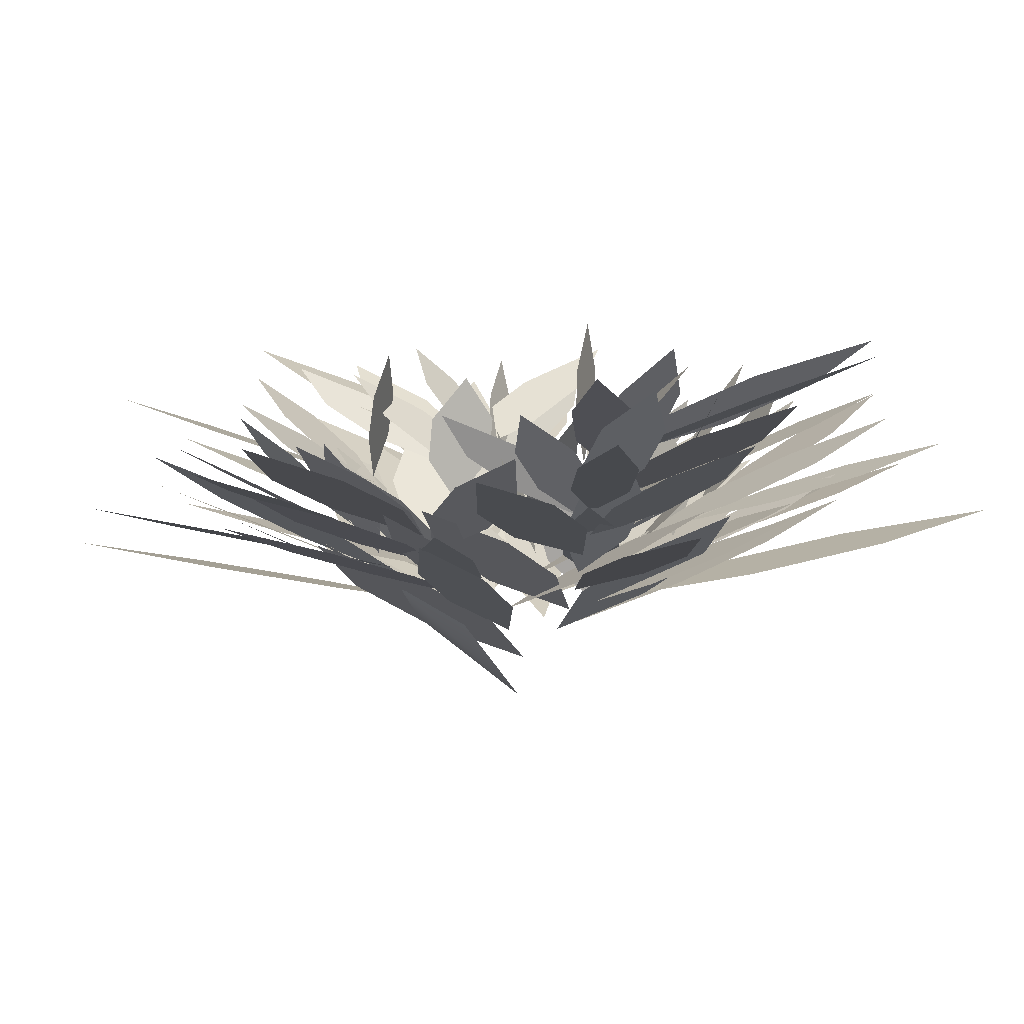
<metadata>
{"format":"obj","ext":"obj","renderer":"f3d","projection":"perspective","resolution":1024,"background":"white","views":[{"elev":5.6,"azim":-152.1,"up":"+Y"}]}
</metadata>
<code>
o krzakBig
v -0.2778 0.3758 -0.09894
v -0.5004 0.6003 -0.2666
v -0.8347 0.8131 -0.3053
v -1.281 1.014 -0.215
v -1.058 0.7896 -0.04735
v -0.7237 0.5769 -0.008654
v -0.3927 0.496 -0.1137
v -0.8586 0.6538 -0.2195
v -1.246 0.8243 -0.2026
v -1.556 1.008 -0.06312
v -1.09 0.8499 0.04268
v -0.7022 0.6793 0.02584
v -0.4986 0.6206 -0.04206
v -0.8827 0.7817 0.1757
v -1.17 0.9381 0.5064
v -1.36 1.09 0.9499
v -0.9755 0.9288 0.7321
v -0.6885 0.7723 0.4015
v -0.585 0.74 0.009715
v -0.8493 0.9573 -0.0297
v -1.034 1.174 0.08123
v -1.14 1.39 0.3425
v -0.8759 1.172 0.3819
v -0.6908 0.9559 0.271
v -0.6616 0.8526 0.04847
v -1.16 1.046 0.09161
v -1.539 1.249 0.2592
v -1.796 1.462 0.5512
v -1.298 1.268 0.5081
v -0.9194 1.065 0.3405
v -0.7189 0.9575 0.09395
v -0.9222 1.148 0.4862
v -0.99 1.325 0.9639
v -0.9224 1.488 1.527
v -0.7191 1.297 1.135
v -0.6513 1.12 0.6573
v -0.7686 1.054 0.1288
v -0.9316 1.233 -0.0319
v -1.047 1.416 -0.06106
v -1.114 1.603 0.04133
v -0.951 1.424 0.202
v -0.8359 1.241 0.2312
v -0.8036 1.121 0.1472
v -1.186 1.271 0.1906
v -1.489 1.425 0.3435
v -1.711 1.583 0.6057
v -1.328 1.433 0.5622
v -1.026 1.279 0.4094
v -0.8255 1.163 0.1588
v -0.9089 1.355 0.3546
v -0.9022 1.533 0.6571
v -0.8052 1.697 1.066
v -0.7218 1.505 0.8702
v -0.7285 1.327 0.5678
v -0.05158 0.2047 -0.0351
v 0.3064 0.4139 -0.4393
v 0.4812 0.6368 -0.8247
v 0.4729 0.8732 -1.191
v 0.1149 0.664 -0.787
v -0.05993 0.4411 -0.4017
v -0.0744 0.3768 -0.2428
v 0.008818 0.5737 -0.7113
v -0.08234 0.7653 -1.174
v -0.3479 0.9516 -1.631
v -0.4311 0.7547 -1.162
v -0.3399 0.5631 -0.6995
v -0.07348 0.4946 -0.3964
v 0.08681 0.6911 -0.7475
v 0.08275 0.8847 -1.117
v -0.08567 1.075 -1.504
v -0.246 0.8789 -1.153
v -0.2419 0.6853 -0.7835
v -0.04255 0.5821 -0.5745
v 0.2958 0.7214 -0.9794
v 0.4907 0.8671 -1.421
v 0.5423 1.019 -1.898
v 0.204 0.8798 -1.493
v 0.00901 0.7341 -1.052
v -0.03164 0.6225 -0.6323
v -0.08702 0.7745 -1.081
v -0.281 0.914 -1.52
v -0.6135 1.041 -1.949
v -0.5581 0.8893 -1.5
v -0.3642 0.7497 -1.061
v -0.02116 0.6876 -0.7151
v 0.2749 0.8777 -0.842
v 0.4186 1.076 -0.9791
v 0.4098 1.282 -1.126
v 0.1137 1.092 -0.9994
v -0.02998 0.8937 -0.8624
v -0.00425 0.7619 -0.7982
v 0.2306 0.8956 -1.203
v 0.3293 1.036 -1.614
v 0.2918 1.182 -2.03
v 0.05701 1.048 -1.625
v -0.04169 0.9079 -1.214
v 0.006796 0.8341 -0.8741
v -0.1447 1.033 -1.18
v -0.4463 1.215 -1.466
v -0.8981 1.38 -1.732
v -0.7466 1.181 -1.426
v -0.445 0.9994 -1.14
v 0.01042 0.8874 -0.9284
v 0.2328 1.052 -1.187
v 0.3158 1.221 -1.448
v 0.2595 1.396 -1.711
v 0.03713 1.231 -1.452
v -0.04588 1.062 -1.192
v 0.01281 0.9206 -0.9623
v 0.1649 1.096 -1.537
v 0.1404 1.273 -2.091
v -0.06073 1.454 -2.626
v -0.2128 1.279 -2.052
v -0.1883 1.101 -1.497
v 0 0 0
v 0.3158 0.4302 -0.1994
v 0.5242 0.6506 -0.5103
v 0.6055 0.8658 -0.9534
v 0.2701 0.6403 -0.7747
v 0.0618 0.42 -0.4638
v 0.1549 0.3762 -0.1488
v 0.6472 0.5427 -0.198
v 1.034 0.7187 -0.3625
v 1.317 0.9043 -0.6425
v 0.8243 0.7378 -0.5933
v 0.4371 0.5617 -0.4288
v 0.25 0.4967 -0.179
v 0.5821 0.6728 0.2033
v 1.012 0.8449 0.4516
v 1.541 1.013 0.5659
v 1.209 0.8368 0.1836
v 0.7785 0.6648 -0.0647
v 0.3064 0.6257 -0.08578
v 0.3368 0.8611 0.1532
v 0.4996 1.094 0.269
v 0.7949 1.325 0.2616
v 0.7645 1.089 0.02256
v 0.6017 0.8563 -0.09323
v 0.3639 0.7589 -0.006011
v 0.2628 0.906 0.5794
v 0.2794 1.073 1.076
v 0.4137 1.259 1.483
v 0.5148 1.112 0.8976
v 0.4982 0.9451 0.4012
v 0.4022 0.8777 0.05925
v 0.758 1.066 0.3848
v 1.221 1.244 0.5831
v 1.792 1.411 0.6541
v 1.437 1.222 0.3286
v 0.9732 1.045 0.1303
v 0.4447 0.9872 0.1296
v 0.3033 1.202 0.2433
v 0.2828 1.418 0.2471
v 0.3834 1.635 0.1411
v 0.5248 1.42 0.02742
v 0.5453 1.204 0.02357
v 0.4816 1.085 0.183
v 0.4752 1.246 0.5347
v 0.5919 1.408 0.8214
v 0.8317 1.573 1.043
v 0.8381 1.413 0.6914
v 0.7213 1.25 0.4047
v 0.5051 1.151 0.2115
v 0.697 1.338 0.2603
v 1.001 1.51 0.2376
v 1.417 1.666 0.1433
v 1.225 1.478 0.09445
v 0.9209 1.306 0.1172
v 0.5198 1.192 0.2294
v 0.2664 1.364 0.6279
v 0.1249 1.554 0.9319
v 0.09515 1.763 1.141
v 0.3485 1.59 0.7429
v 0.49 1.4 0.4389
v -0.01584 0.2047 0.01432
v 0.4844 0.3936 0.3582
v 1.039 0.5821 0.5229
v 1.649 0.7703 0.5084
v 1.148 0.5815 0.1645
v 0.5936 0.3929 -0.000209
v 0.1782 0.3763 0.1049
v 0.2431 0.5751 0.1914
v 0.3975 0.7669 0.1617
v 0.6414 0.9518 0.01588
v 0.5765 0.753 -0.07064
v 0.4221 0.5612 -0.04098
v 0.2986 0.4953 0.1313
v 0.8137 0.6779 0.189
v 1.252 0.8682 0.09519
v 1.615 1.066 -0.1502
v 1.099 0.8839 -0.2079
v 0.6608 0.6935 -0.114
v 0.4206 0.6142 0.0775
v 0.8077 0.7638 -0.1833
v 1.116 0.9024 -0.561
v 1.345 1.03 -1.056
v 0.958 0.8804 -0.7947
v 0.6498 0.7418 -0.4171
v 0.5271 0.7262 0.04431
v 0.7468 0.9027 0.1664
v 0.9397 1.081 0.1508
v 1.106 1.26 -0.002706
v 0.8858 1.083 -0.1248
v 0.693 0.9053 -0.1092
v 0.6141 0.8296 0.00999
v 1.081 0.9799 0.06508
v 1.509 1.133 -0.02153
v 1.896 1.288 -0.2499
v 1.429 1.137 -0.3049
v 1.002 0.9847 -0.2183
v 0.7017 0.9268 -0.01066
v 0.8758 1.144 -0.1576
v 1.009 1.345 -0.4568
v 1.101 1.531 -0.9083
v 0.9265 1.314 -0.7614
v 0.7935 1.113 -0.4622
v 0.7711 1.015 -0.0314
v 1.11 1.205 0.214
v 1.437 1.402 0.2967
v 1.752 1.606 0.2168
v 1.413 1.416 -0.0286
v 1.086 1.219 -0.1113
v 0.8116 1.076 -0.04879
v 1.196 1.239 -0.2776
v 1.485 1.395 -0.6226
v 1.68 1.546 -1.084
v 1.296 1.383 -0.8551
v 1.007 1.226 -0.5101
v 0.8371 1.114 -0.05955
v 0.8454 1.328 0.1111
v 0.8192 1.542 0.1234
v 0.7584 1.757 -0.02261
v 0.7501 1.543 -0.1932
v 0.7763 1.329 -0.2056
v -0.02343 0.3762 0.2502
v 0.0778 0.5857 0.6747
v 0.3489 0.7821 1.068
v 0.7898 0.9653 1.429
v 0.6885 0.7557 1.005
v 0.4175 0.5593 0.6116
v 0.003909 0.4974 0.342
v 0.1604 0.733 0.7105
v 0.3584 0.9767 0.8929
v 0.5981 1.229 0.8894
v 0.4417 0.993 0.521
v 0.2436 0.7492 0.3385
v 0.0717 0.6335 0.3288
v 0.4467 0.8312 0.4654
v 0.8369 1.025 0.4357
v 1.242 1.214 0.2397
v 0.8673 1.016 0.103
v 0.4771 0.8225 0.1327
v 0.1414 0.7819 0.3277
v 0.003427 1.01 0.466
v -0.1252 1.237 0.4309
v -0.2445 1.462 0.2223
v -0.1066 1.234 0.08402
v 0.02206 1.007 0.1192
v 0.1937 0.9126 0.3174
v 0.5843 1.064 0.6427
v 0.9969 1.224 0.8192
v 1.432 1.392 0.847
v 1.041 1.241 0.5218
v 0.6284 1.081 0.3452
v 0.2491 1.03 0.3226
v 0.4807 1.244 0.3883
v 0.7359 1.449 0.293
v 1.015 1.646 0.0366
v 0.783 1.433 -0.02913
v 0.5278 1.228 0.0662
v 0.2973 1.136 0.3273
v 0.4089 1.312 0.6602
v 0.5028 1.501 0.8512
v 0.5793 1.701 0.9002
v 0.4677 1.524 0.5672
v 0.3738 1.336 0.3762
v 0.3285 1.208 0.3286
v 0.8003 1.394 0.508
v 1.294 1.575 0.517
v 1.809 1.753 0.3558
v 1.338 1.568 0.1764
v 0.844 1.386 0.1674
v 0.348 1.253 0.3295
v 0.464 1.433 0.4209
v 0.5876 1.61 0.3759
v 0.7188 1.785 0.1946
v 0.6028 1.604 0.1032
v 0.4792 1.427 0.1481
v -0.2494 0.3762 0.1496
v -0.6937 0.5727 0.4895
v -1.002 0.7627 0.9539
v -1.176 0.9462 1.543
v -0.7316 0.7497 1.203
v -0.4228 0.5597 0.7383
v -0.3333 0.498 0.1919
v -0.1569 0.7059 0.03684
v -0.1176 0.9179 -0.03467
v -0.2155 1.134 -0.02266
v -0.3919 0.9262 0.1324
v -0.4312 0.7142 0.2039
v -0.3676 0.6344 0.1282
v -0.4161 0.7843 -0.304
v -0.5798 0.9391 -0.6543
v -0.8586 1.099 -0.9224
v -0.81 0.949 -0.4902
v -0.6463 0.7942 -0.1399
v -0.4013 0.7824 0.08143
v -0.5623 0.9958 -0.07508
v -0.8198 1.201 -0.1015
v -1.174 1.399 0.002064
v -1.013 1.185 0.1586
v -0.7554 0.9797 0.185
v -0.4405 0.9153 0.03957
v -0.169 1.091 -0.309
v -0.004849 1.283 -0.5584
v 0.05205 1.492 -0.7086
v -0.2194 1.317 -0.3601
v -0.3836 1.125 -0.1107
v -0.4695 1.033 0.01376
v -0.8075 1.229 -0.3786
v -1.266 1.416 -0.6417
v -1.846 1.594 -0.7757
v -1.508 1.398 -0.3833
v -1.049 1.211 -0.1202
v -0.503 1.14 -0.01171
v -0.5614 1.369 -0.2218
v -0.7167 1.597 -0.2858
v -0.969 1.822 -0.2035
v -0.9106 1.593 0.006606
v -0.7553 1.366 0.07054
v -0.5321 1.214 -0.0325
v -0.5607 1.371 -0.456
v -0.7024 1.535 -0.7911
v -0.9572 1.705 -1.038
v -0.9286 1.547 -0.6143
v -0.787 1.384 -0.2792
v -0.5501 1.26 -0.04539
v -0.8544 1.482 -0.02691
v -1.268 1.68 0.102
v -1.789 1.856 0.3414
v -1.485 1.635 0.3229
v -1.072 1.436 0.194
v -0.3823 0.4918 -0.1653
v -0.169 0.6763 -0.6211
v -0.1062 0.8744 -1.011
v -0.1938 1.086 -1.336
v -0.4071 0.9017 -0.8803
v -0.4699 0.7036 -0.49
v -0.4693 0.6112 -0.2851
v -0.744 0.755 -0.7503
v -1.13 0.8959 -1.11
v -1.628 1.034 -1.365
v -1.353 0.8903 -0.8995
v -0.9671 0.7493 -0.5396
v -0.5333 0.7114 -0.3709
v -0.5609 0.9149 -0.6017
v -0.7267 1.114 -0.7573
v -1.03 1.309 -0.8377
v -1.003 1.105 -0.6068
v -0.837 0.9062 -0.4512
v -0.5974 0.8099 -0.4527
v -0.5878 0.9626 -1.153
v -0.7203 1.133 -1.758
v -0.9948 1.321 -2.267
v -1.004 1.169 -1.566
v -0.872 0.9981 -0.9612
v -0.6503 0.9 -0.5155
v -0.9086 1.079 -0.7749
v -1.261 1.251 -0.9175
v -1.708 1.415 -0.9433
v -1.449 1.236 -0.6839
v -1.097 1.064 -0.5413
v -0.6961 0.9847 -0.5738
v -0.525 1.161 -0.7899
v -0.4839 1.342 -0.9534
v -0.5729 1.53 -1.064
v -0.744 1.354 -0.848
v -0.7851 1.172 -0.6845
v -0.7269 1.046 -0.617
v -0.825 1.187 -1.047
v -1.048 1.324 -1.418
v -1.396 1.458 -1.732
v -1.298 1.317 -1.302
v -1.075 1.18 -0.9306
v -0.7462 1.084 -0.644
v -0.7826 1.279 -0.8428
v -0.9471 1.47 -0.9645
v -1.24 1.656 -1.009
v -1.204 1.46 -0.8105
v -1.039 1.27 -0.6887
v -0.1018 0.4954 -0.3204
v -0.5686 0.6683 -0.531
v -0.9627 0.857 -0.6042
v -1.284 1.061 -0.5399
v -0.817 0.8886 -0.3293
v -0.4229 0.6999 -0.2561
v -0.1731 0.6354 -0.2957
v -0.4839 0.8027 -0.1671
v -0.713 0.9656 0.07628
v -0.8604 1.124 0.4345
v -0.5496 0.9569 0.3059
v -0.3205 0.794 0.06249
v -0.242 0.781 -0.2685
v -0.2268 0.9846 -0.446
v -0.1687 1.189 -0.4745
v -0.06784 1.394 -0.354
v -0.08307 1.19 -0.1765
v -0.1411 0.9859 -0.148
v -0.3044 0.9102 -0.2466
v -0.7239 1.068 -0.3584
v -1.105 1.231 -0.3294
v -1.447 1.399 -0.1596
v -1.027 1.241 -0.04779
v -0.6466 1.078 -0.07679
v -0.3539 1.026 -0.2195
v -0.5172 1.211 -0.1522
v -0.6287 1.387 0.04337
v -0.6883 1.555 0.3672
v -0.525 1.37 0.2999
v -0.4136 1.194 0.1044
v -0.4039 1.129 -0.1982
v -0.7277 1.324 -0.4004
v -0.9711 1.53 -0.4642
v -1.134 1.747 -0.3897
v -0.8103 1.552 -0.1876
v -0.5669 1.346 -0.1237
v -0.443 1.2 -0.1868
v -0.9295 1.403 -0.2188
v -1.401 1.598 -0.07308
v -1.858 1.786 0.2503
v -1.371 1.583 0.2823
v -0.8997 1.388 0.1366
v -0.4673 1.245 -0.1795
v -0.4779 1.478 -0.2911
v -0.4551 1.707 -0.2324
v -0.3991 1.933 -0.003392
v -0.3885 1.7 0.1082
v -0.4112 1.47 0.04946
v 0.2595 0.4896 -0.249
v 0.8497 0.6039 -0.5106
v 1.339 0.7207 -0.8922
v 1.726 0.8401 -1.394
v 1.136 0.7257 -1.132
v 0.6469 0.6089 -0.7506
v 0.349 0.583 -0.3965
v 0.6889 0.7976 -0.7691
v 0.8796 1.003 -1.254
v 0.9211 1.198 -1.85
v 0.5812 0.9832 -1.477
v 0.3905 0.7783 -0.9927
v 0.3872 0.6316 -0.4555
v 0.8664 0.8385 -0.6834
v 1.176 1.056 -0.9832
v 1.317 1.285 -1.355
v 0.838 1.078 -1.127
v 0.528 0.8604 -0.8274
v 0.4299 0.698 -0.5265
v 0.8144 0.827 -0.9851
v 1.054 0.9598 -1.498
v 1.148 1.097 -2.066
v 0.7636 0.9676 -1.608
v 0.5242 0.8348 -1.094
v 0.4816 0.7743 -0.5949
v 0.5586 0.9906 -0.8074
v 0.4894 1.196 -1.089
v 0.2738 1.39 -1.44
v 0.1968 1.174 -1.227
v 0.266 0.9683 -0.9458
v 0.5214 0.8481 -0.6597
v 0.872 1.003 -0.7593
v 1.121 1.162 -0.9505
v 1.27 1.325 -1.233
v 0.9189 1.17 -1.133
v 0.6695 1.011 -0.9423
v 0.543 0.9022 -0.7084
v 0.6291 1.052 -1.255
v 0.5637 1.19 -1.823
v 0.347 1.316 -2.412
v 0.2609 1.166 -1.865
v 0.3263 1.028 -1.297
v 0.5567 0.936 -0.7387
v 0.7855 1.118 -0.849
v 0.8862 1.301 -1.027
v 0.8589 1.484 -1.272
v 0.6301 1.302 -1.162
v 0.5294 1.119 -0.9838
v 0.2805 0.4914 0.1813
v 0.2817 0.6634 0.7596
v 0.4472 0.8366 1.281
v 0.7773 1.011 1.745
v 0.7761 0.8389 1.166
v 0.6105 0.6657 0.6451
v 0.3532 0.6065 0.3104
v 0.5732 0.8098 0.5711
v 0.9247 1.001 0.7409
v 1.408 1.179 0.82
v 1.188 0.9757 0.5594
v 0.8362 0.7849 0.3895
v 0.4075 0.7033 0.403
v 0.03658 0.8933 0.8348
v -0.1662 1.101 1.233
v -0.2008 1.326 1.597
v 0.1701 1.136 1.165
v 0.3729 0.9286 0.7672
v 0.4521 0.798 0.4786
v 0.7583 0.9281 0.8897
v 1.17 1.049 1.21
v 1.686 1.162 1.439
v 1.38 1.031 1.028
v 0.9684 0.9102 0.7075
v 0.505 0.8931 0.5567
v 0.5069 1.083 0.7012
v 0.6055 1.271 0.7395
v 0.8006 1.457 0.6715
v 0.7986 1.267 0.527
v 0.7001 1.079 0.4887
v 0.5437 0.9791 0.6191
v 0.4165 1.15 1.045
v 0.4403 1.325 1.436
v 0.615 1.504 1.792
v 0.7422 1.333 1.366
v 0.7184 1.159 0.975
v 0.5629 1.039 0.6563
v 0.7972 1.254 0.9184
v 1.172 1.456 1.089
v 1.688 1.643 1.168
v 1.453 1.428 0.9064
v 1.078 1.226 0.7357
v 0.5751 1.076 0.6797
v 0.3355 1.256 0.9192
v 0.218 1.447 1.08
v 0.2226 1.649 1.162
v 0.4622 1.469 0.9221
v 0.5797 1.278 0.7615
v -0.02317 0.4904 0.393
v -0.2726 0.6132 0.983
v -0.3638 0.7423 1.58
v -0.2969 0.8777 2.183
v -0.04741 0.7549 1.593
v 0.04382 0.6258 0.996
v -0.051 0.59 0.5609
v -0.1003 0.7661 0.9404
v 0.000984 0.9379 1.304
v 0.2529 1.106 1.652
v 0.3023 0.9294 1.273
v 0.2009 0.7575 0.9089
v -0.06131 0.6503 0.6443
v -0.4124 0.8082 0.8878
v -0.6244 0.9767 1.155
v -0.6973 1.156 1.445
v -0.3462 0.998 1.201
v -0.1342 0.8294 0.9346
v -0.07563 0.7217 0.7251
v -0.2107 0.8874 1.305
v -0.1738 1.055 1.865
v 0.03517 1.225 2.407
v 0.1703 1.059 1.827
v 0.1333 0.8913 1.267
v -0.08705 0.8038 0.8127
v -0.1968 0.9994 0.9784
v -0.1646 1.189 1.19
v 0.009365 1.373 1.446
v 0.1191 1.178 1.281
v 0.08693 0.9878 1.07
v -0.09761 0.8821 0.8842
v -0.4024 1.045 1.151
v -0.5683 1.212 1.462
v -0.5955 1.383 1.815
v -0.2907 1.22 1.549
v -0.1248 1.053 1.238
v -0.1057 0.9389 0.9282
v -0.06771 1.121 1.317
v 0.1218 1.292 1.694
v 0.4628 1.453 2.059
v 0.4248 1.271 1.67
v 0.2353 1.099 1.293
v -0.1107 0.9742 0.9559
v -0.3669 1.142 0.9433
v -0.4956 1.317 0.9689
v -0.497 1.499 1.033
v -0.2409 1.331 1.045
v -0.1121 1.156 1.02
v -0.3522 0.491 0.2484
v -1.01 0.6107 0.743
v -1.512 0.7392 1.343
v -1.859 0.8765 2.05
v -1.201 0.7568 1.555
v -0.6986 0.6283 0.9546
v -0.4547 0.5916 0.386
v -0.7079 0.7863 0.7247
v -0.8089 0.9757 1.133
v -0.7579 1.16 1.61
v -0.5047 0.9651 1.272
v -0.4036 0.7757 0.8635
v -0.5021 0.6523 0.455
v -0.9188 0.8066 0.5067
v -1.225 0.9714 0.6413
v -1.421 1.147 0.8585
v -1.004 0.9926 0.8068
v -0.6981 0.8277 0.6723
v -0.5574 0.7253 0.5239
v -0.9519 0.8613 0.9484
v -1.218 0.9915 1.459
v -1.356 1.116 2.055
v -0.961 0.9801 1.631
v -0.695 0.8498 1.12
v -0.6089 0.8038 0.6001
v -0.6699 1.001 0.6691
v -0.5968 1.191 0.7935
v -0.3898 1.375 0.9733
v -0.3288 1.178 0.9043
v -0.4019 0.9873 0.7799
v -0.6558 0.8777 0.6604
v -1.172 1.009 0.6636
v -1.6 1.155 0.769
v -1.941 1.315 0.9767
v -1.425 1.183 0.9735
v -0.9967 1.038 0.8681
v -0.6895 0.9307 0.6954
v -0.9955 1.13 1.042
v -1.164 1.319 1.491
v -1.195 1.499 2.043
v -0.8886 1.3 1.697
v -0.7202 1.111 1.248
v -0.7104 0.9637 0.7175
v -0.968 1.176 0.6118
v -1.111 1.393 0.6258
v -1.138 1.616 0.7596
v -0.8807 1.403 0.8653
v -0.7381 1.186 0.8513
f 1 2 3 4
f 1 4 5 6
f 7 8 9 10
f 7 10 11 12
f 13 14 15 16
f 13 16 17 18
f 19 20 21 22
f 19 22 23 24
f 25 26 27 28
f 25 28 29 30
f 31 32 33 34
f 31 34 35 36
f 37 38 39 40
f 37 40 41 42
f 43 44 45 46
f 43 46 47 48
f 49 50 51 52
f 49 52 53 54
f 55 56 57 58
f 55 58 59 60
f 61 62 63 64
f 61 64 65 66
f 67 68 69 70
f 67 70 71 72
f 73 74 75 76
f 73 76 77 78
f 79 80 81 82
f 79 82 83 84
f 85 86 87 88
f 85 88 89 90
f 91 92 93 94
f 91 94 95 96
f 97 98 99 100
f 97 100 101 102
f 103 104 105 106
f 103 106 107 108
f 109 110 111 112
f 109 112 113 114
f 115 116 117 118
f 115 118 119 120
f 121 122 123 124
f 121 124 125 126
f 127 128 129 130
f 127 130 131 132
f 133 134 135 136
f 133 136 137 138
f 139 140 141 142
f 139 142 143 144
f 145 146 147 148
f 145 148 149 150
f 151 152 153 154
f 151 154 155 156
f 157 158 159 160
f 157 160 161 162
f 163 164 165 166
f 163 166 167 168
f 169 170 171 172
f 169 172 173 174
f 175 176 177 178
f 175 178 179 180
f 181 182 183 184
f 181 184 185 186
f 187 188 189 190
f 187 190 191 192
f 193 194 195 196
f 193 196 197 198
f 199 200 201 202
f 199 202 203 204
f 205 206 207 208
f 205 208 209 210
f 211 212 213 214
f 211 214 215 216
f 217 218 219 220
f 217 220 221 222
f 223 224 225 226
f 223 226 227 228
f 229 230 231 232
f 229 232 233 234
f 235 236 237 238
f 235 238 239 240
f 241 242 243 244
f 241 244 245 246
f 247 248 249 250
f 247 250 251 252
f 253 254 255 256
f 253 256 257 258
f 259 260 261 262
f 259 262 263 264
f 265 266 267 268
f 265 268 269 270
f 271 272 273 274
f 271 274 275 276
f 277 278 279 280
f 277 280 281 282
f 283 284 285 286
f 283 286 287 288
f 289 290 291 292
f 289 292 293 294
f 295 296 297 298
f 295 298 299 300
f 301 302 303 304
f 301 304 305 306
f 307 308 309 310
f 307 310 311 312
f 313 314 315 316
f 313 316 317 318
f 319 320 321 322
f 319 322 323 324
f 325 326 327 328
f 325 328 329 330
f 331 332 333 334
f 331 334 335 336
f 337 338 339 340
f 337 340 341 342
f 343 344 345 346
f 343 346 347 348
f 349 350 351 352
f 349 352 353 354
f 355 356 357 358
f 355 358 359 360
f 361 362 363 364
f 361 364 365 366
f 367 368 369 370
f 367 370 371 372
f 373 374 375 376
f 373 376 377 378
f 379 380 381 382
f 379 382 383 384
f 385 386 387 388
f 385 388 389 390
f 391 392 393 394
f 391 394 395 396
f 397 398 399 400
f 397 400 401 402
f 403 404 405 406
f 403 406 407 408
f 409 410 411 412
f 409 412 413 414
f 415 416 417 418
f 415 418 419 420
f 421 422 423 424
f 421 424 425 426
f 427 428 429 430
f 427 430 431 432
f 433 434 435 436
f 433 436 437 438
f 439 440 441 442
f 439 442 443 444
f 445 446 447 448
f 445 448 449 450
f 451 452 453 454
f 451 454 455 456
f 457 458 459 460
f 457 460 461 462
f 463 464 465 466
f 463 466 467 468
f 469 470 471 472
f 469 472 473 474
f 475 476 477 478
f 475 478 479 480
f 481 482 483 484
f 481 484 485 486
f 487 488 489 490
f 487 490 491 492
f 493 494 495 496
f 493 496 497 498
f 499 500 501 502
f 499 502 503 504
f 505 506 507 508
f 505 508 509 510
f 511 512 513 514
f 511 514 515 516
f 517 518 519 520
f 517 520 521 522
f 523 524 525 526
f 523 526 527 528
f 529 530 531 532
f 529 532 533 534
f 535 536 537 538
f 535 538 539 540
f 541 542 543 544
f 541 544 545 546
f 547 548 549 550
f 547 550 551 552
f 553 554 555 556
f 553 556 557 558
f 559 560 561 562
f 559 562 563 564
f 565 566 567 568
f 565 568 569 570
f 571 572 573 574
f 571 574 575 576
f 577 578 579 580
f 577 580 581 582
f 583 584 585 586
f 583 586 587 588
f 589 590 591 592
f 589 592 593 594
f 595 596 597 598
f 595 598 599 600
f 601 602 603 604
f 601 604 605 606
f 607 608 609 610
f 607 610 611 612
f 613 614 615 616
f 613 616 617 618
f 619 620 621 622
f 619 622 623 624
f 625 626 627 628
f 625 628 629 630

</code>
